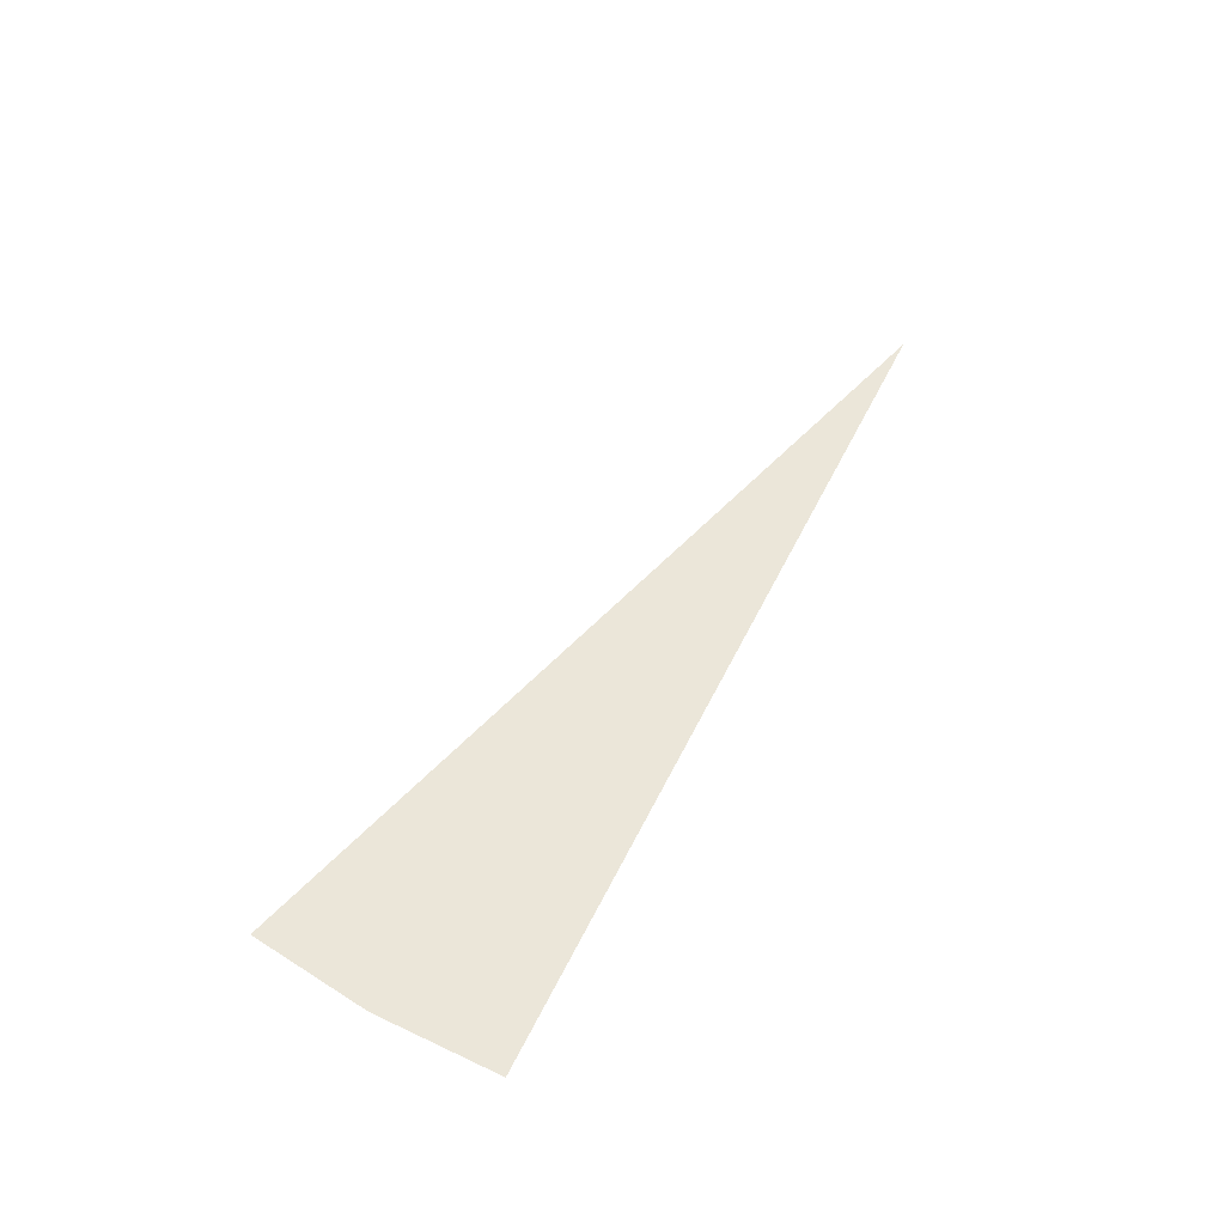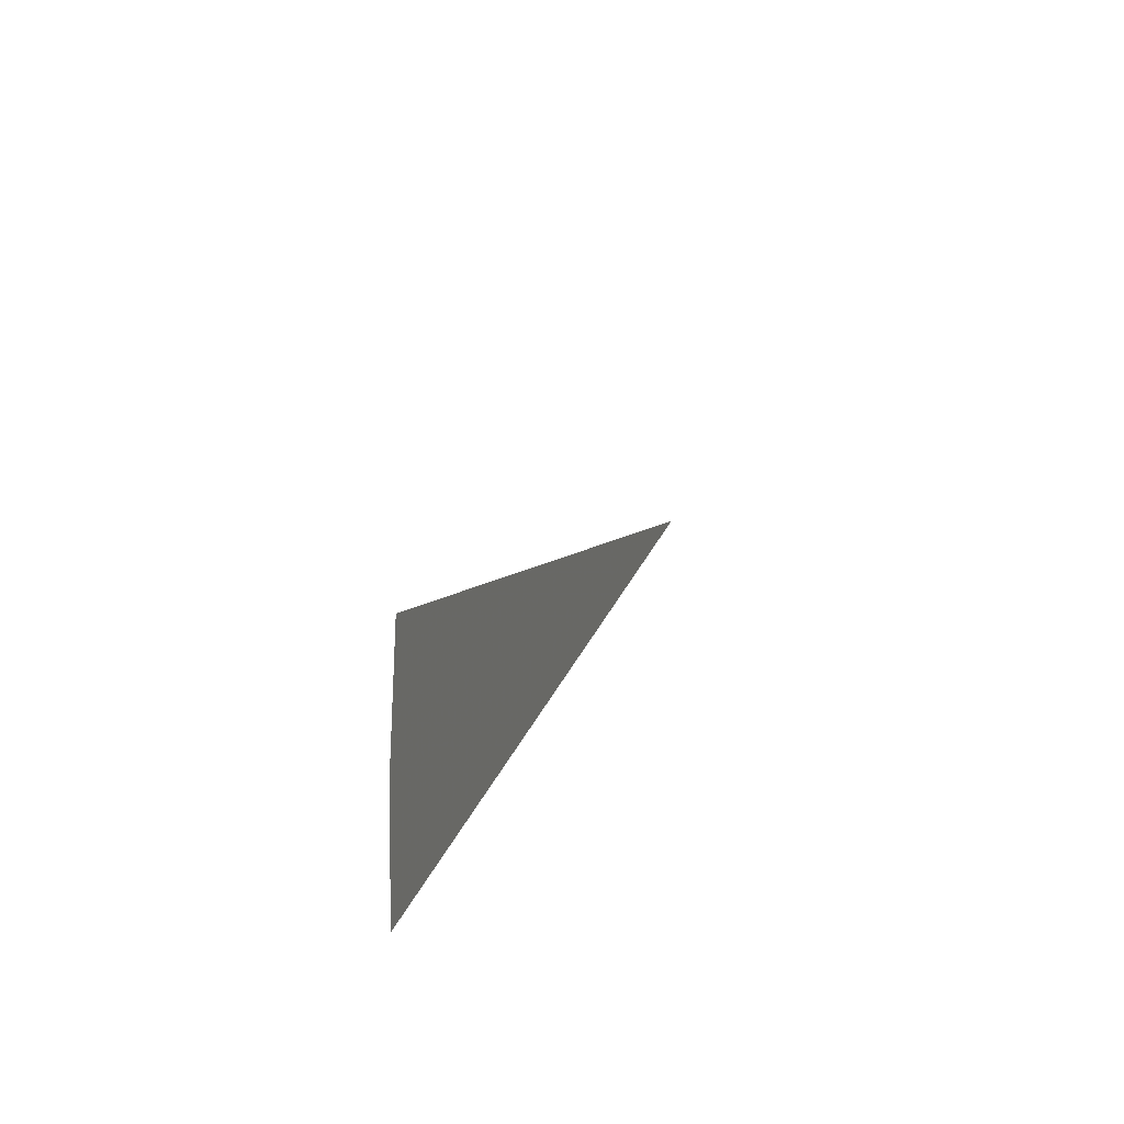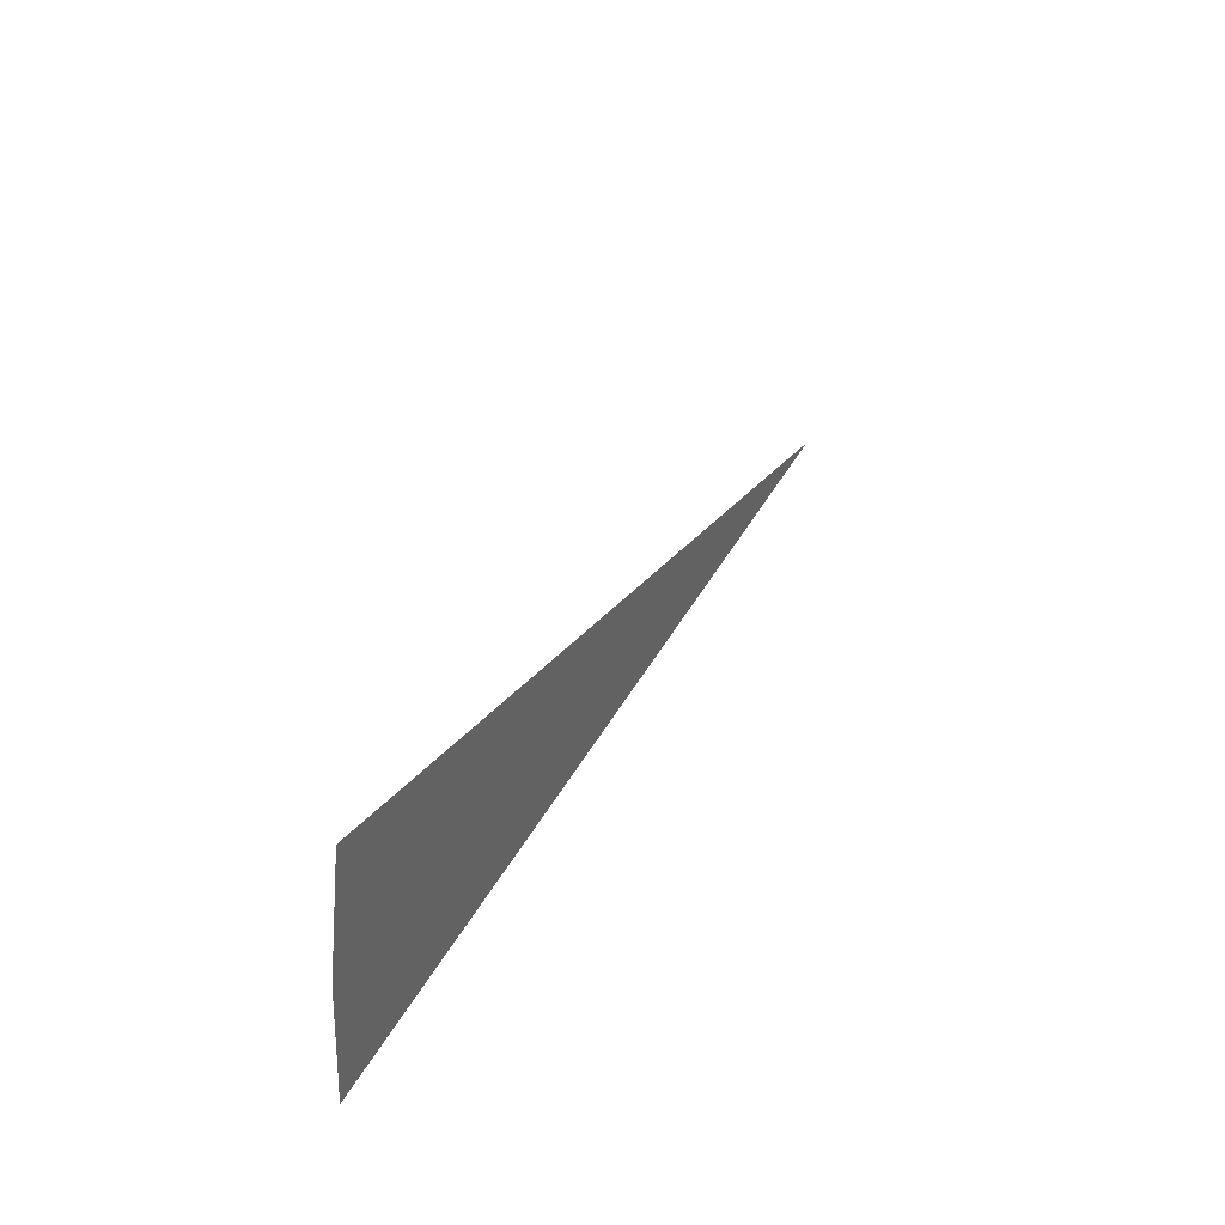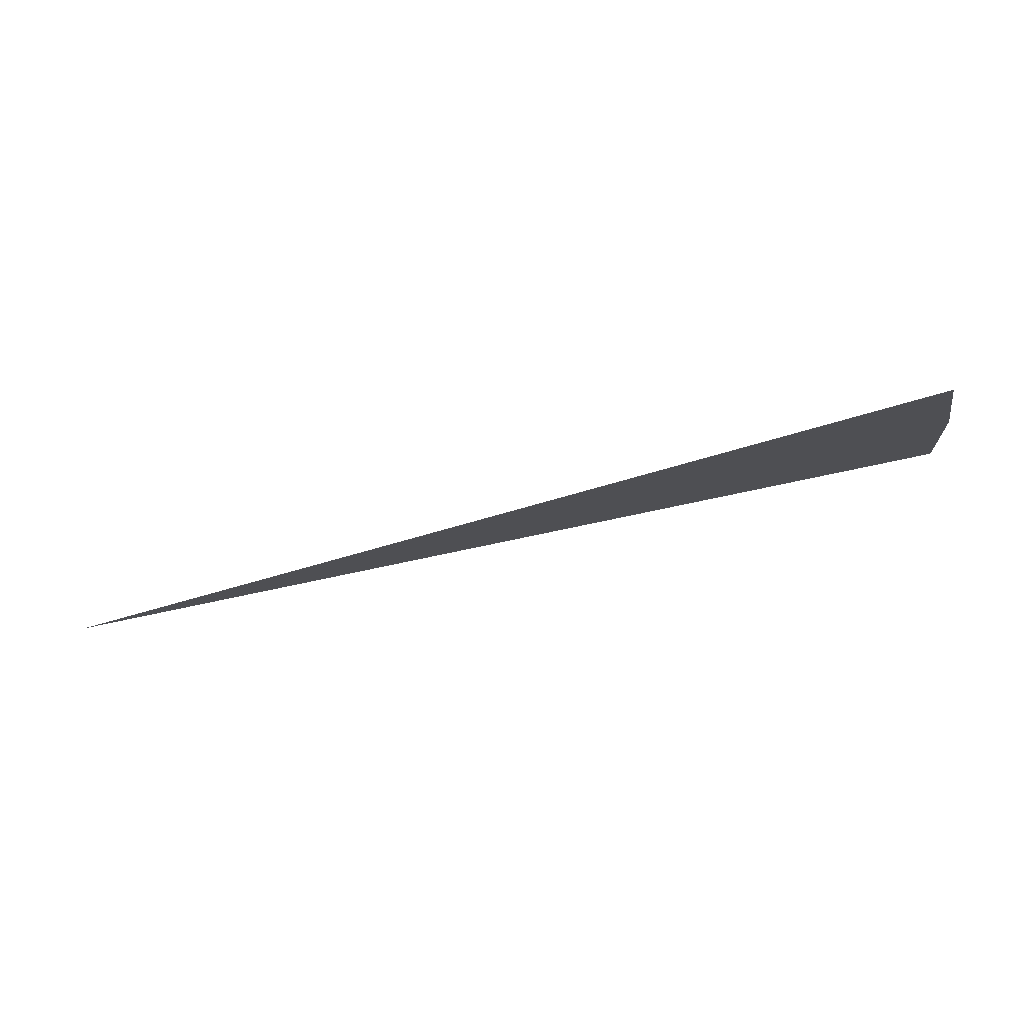
<metadata>
{"format":"obj","ext":"obj","renderer":"f3d","projection":"perspective","resolution":1024,"background":"white","views":[{"elev":47.4,"azim":114.1,"up":"+Y"},{"elev":20.9,"azim":105.7,"up":"+Z"},{"elev":39.5,"azim":115.4,"up":"+Z"},{"elev":75.5,"azim":-12.0,"up":"+Z"}]}
</metadata>
<code>
v 0 0 0
v 0.05 0 0
v 0.04957 0 0.006525
v 0 0 0
v 0.04957 0 0.006525
v 0.04829 0 0.01294
g mesh1811
f 1 2 3
f 4 5 6

</code>
